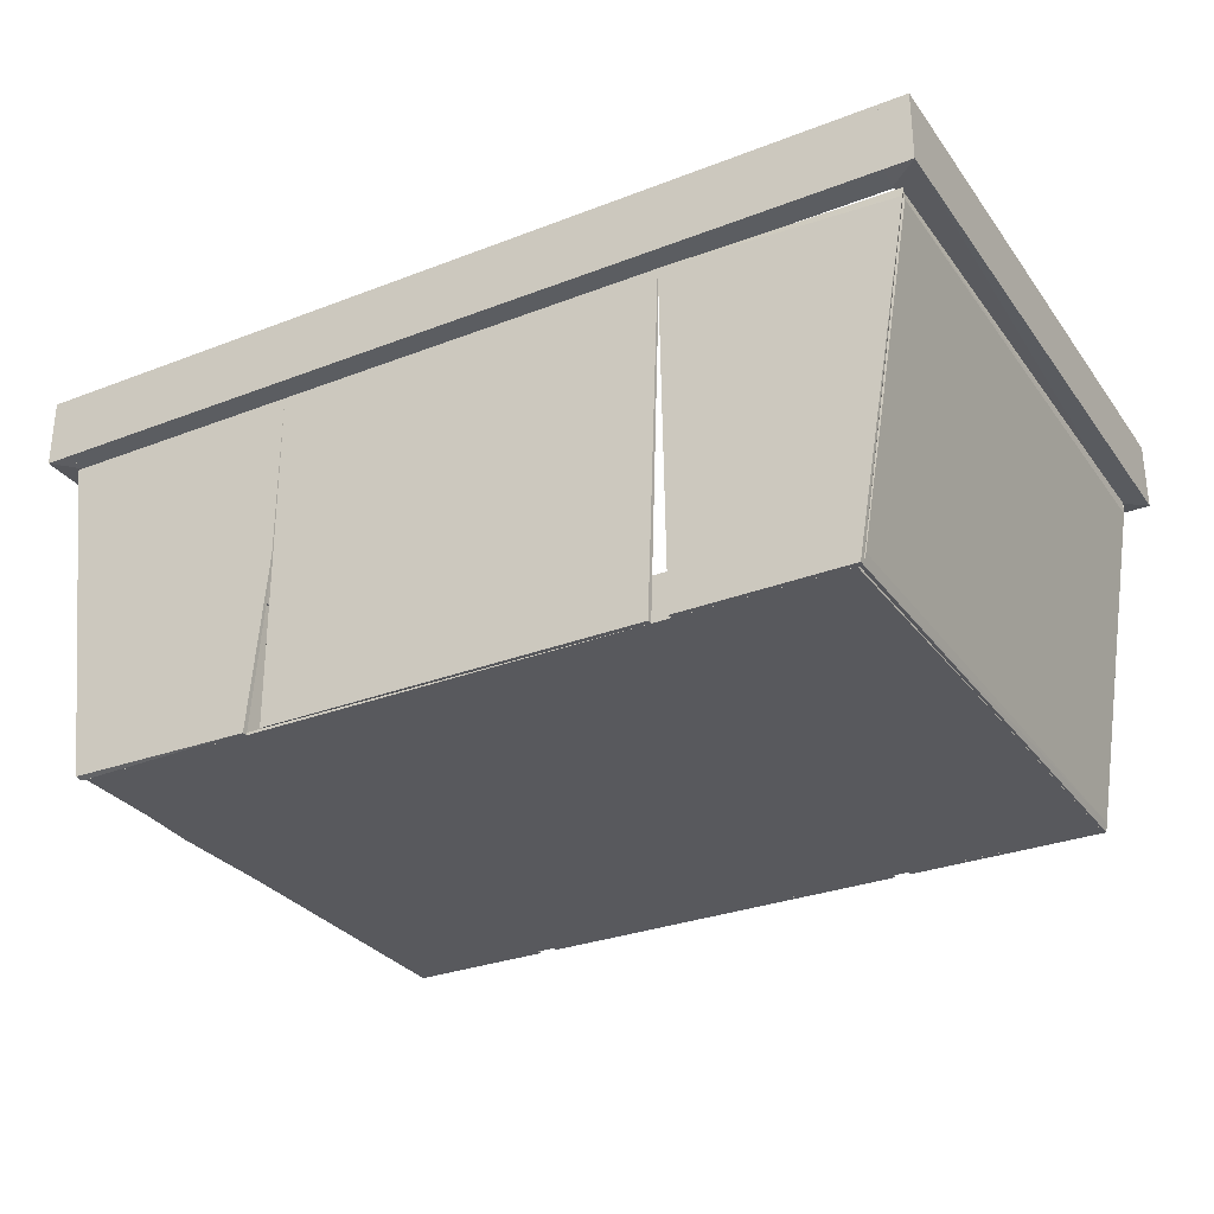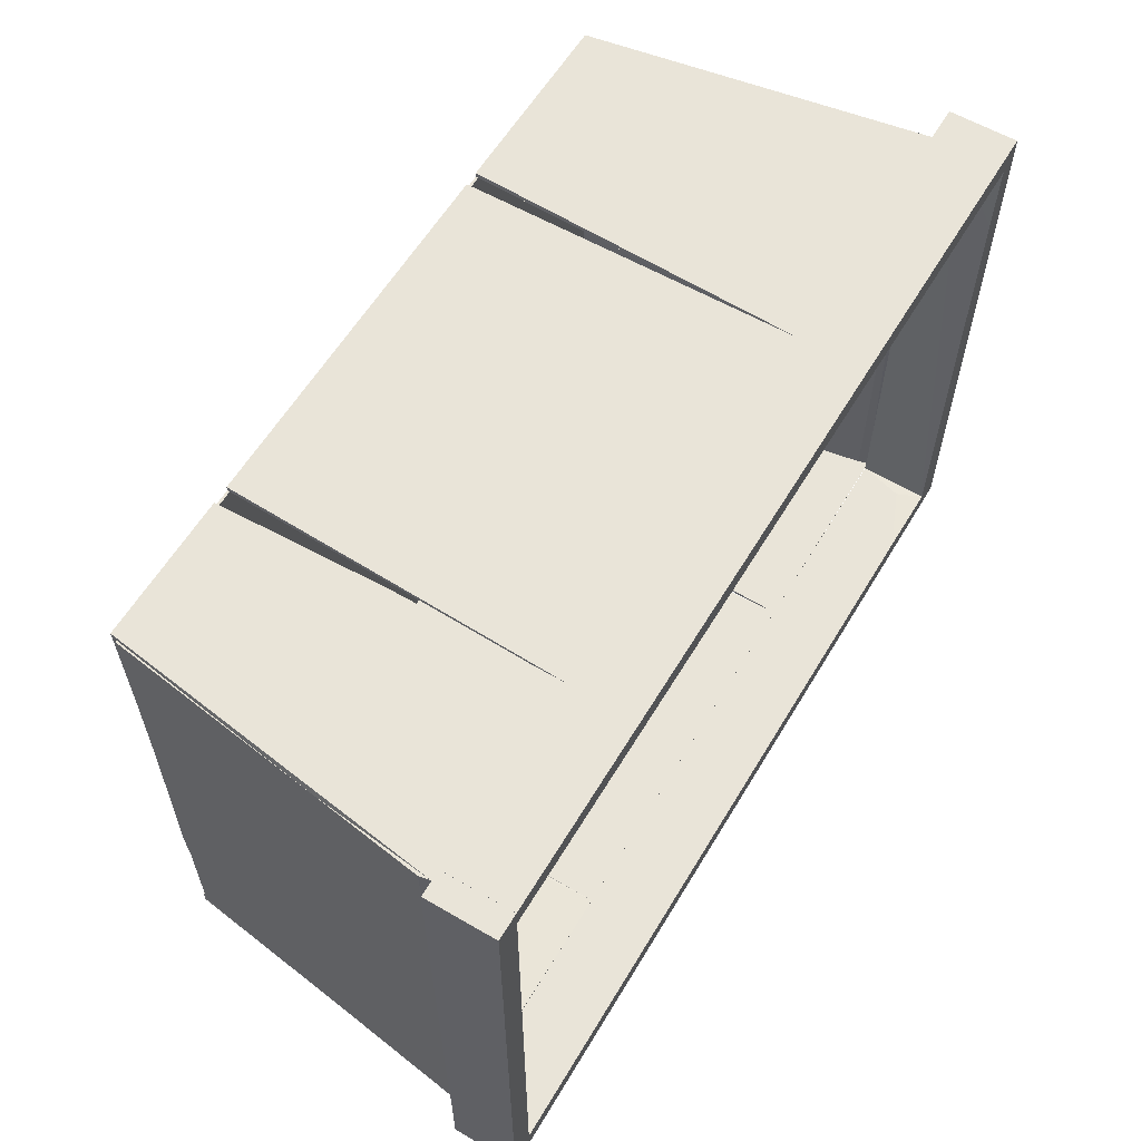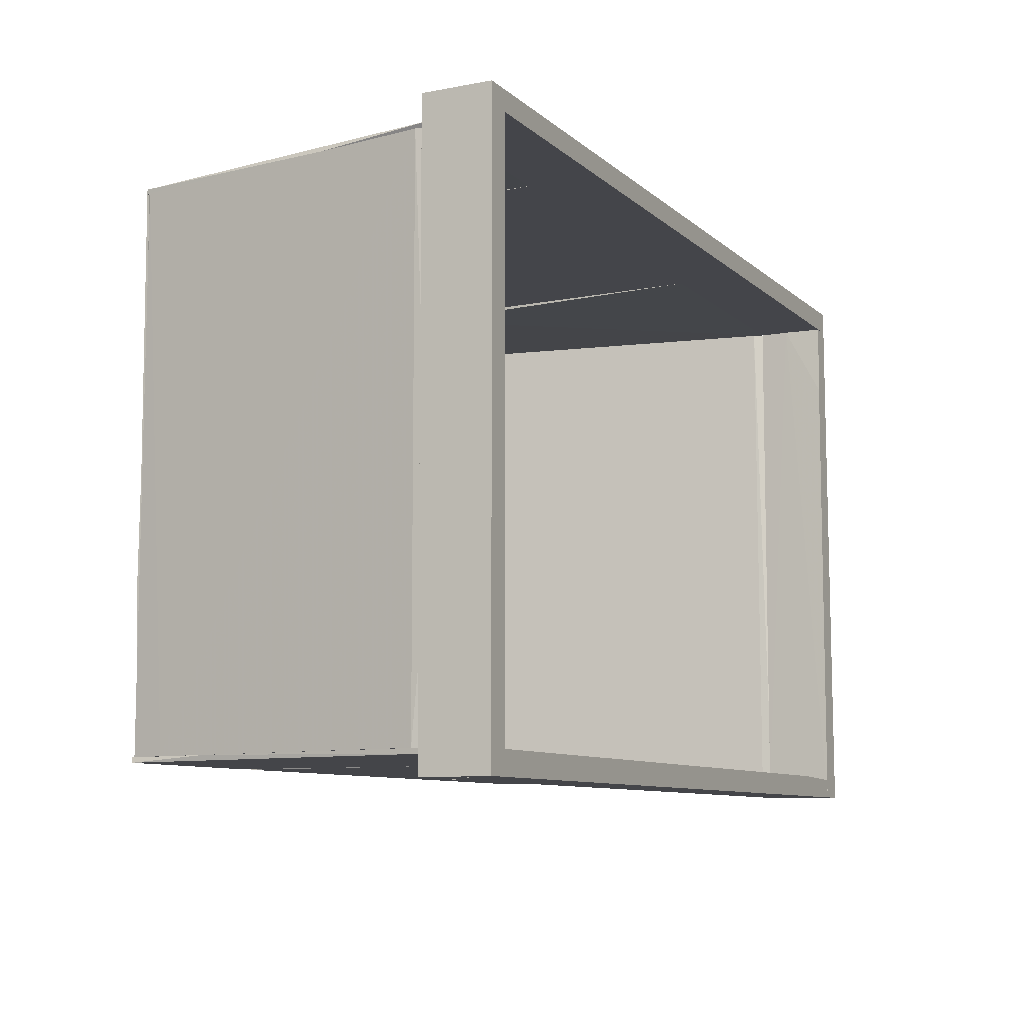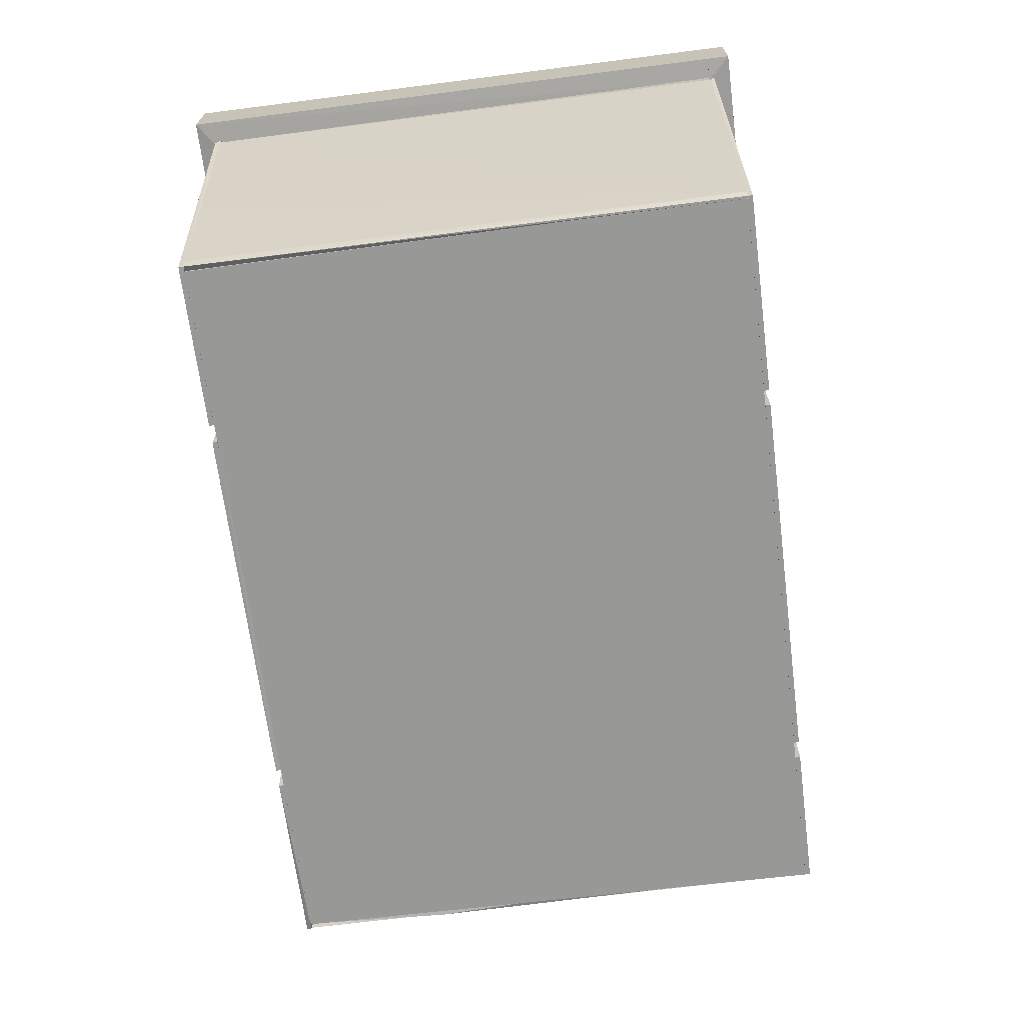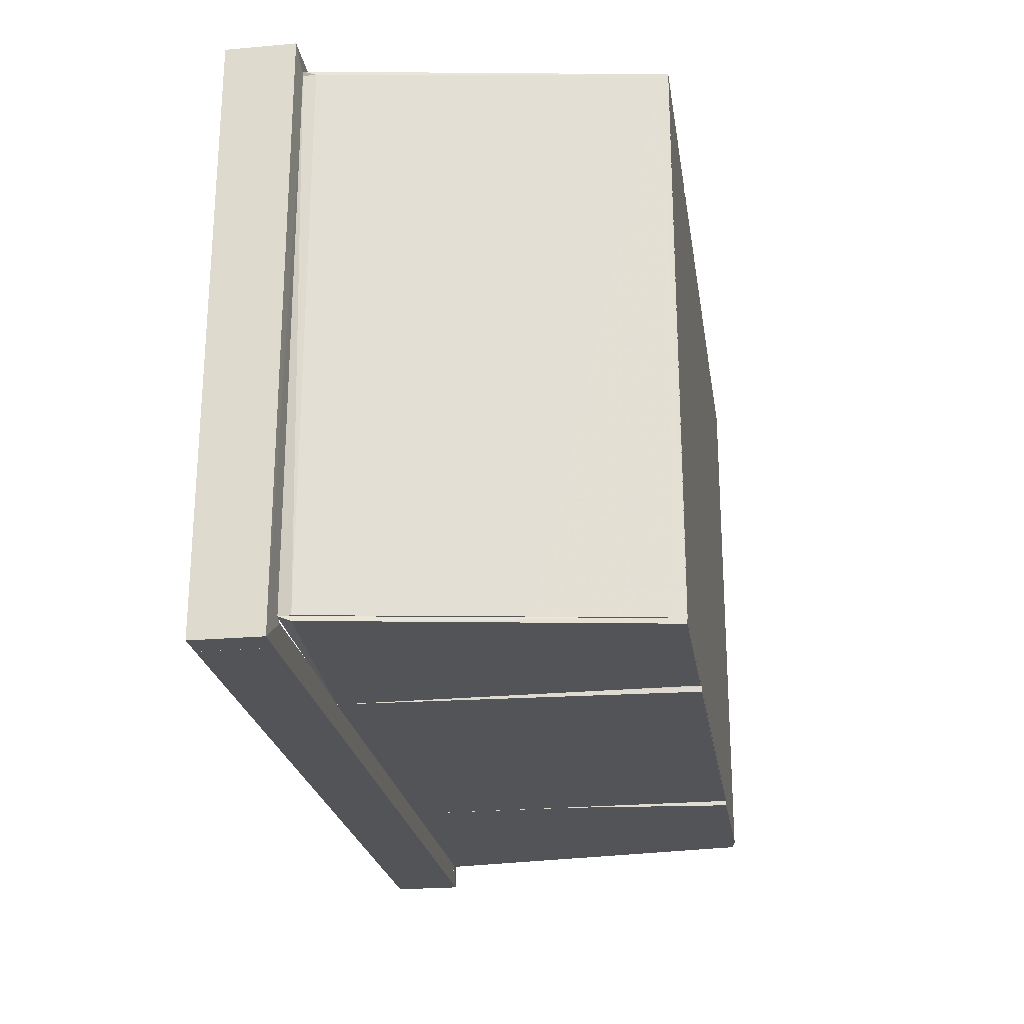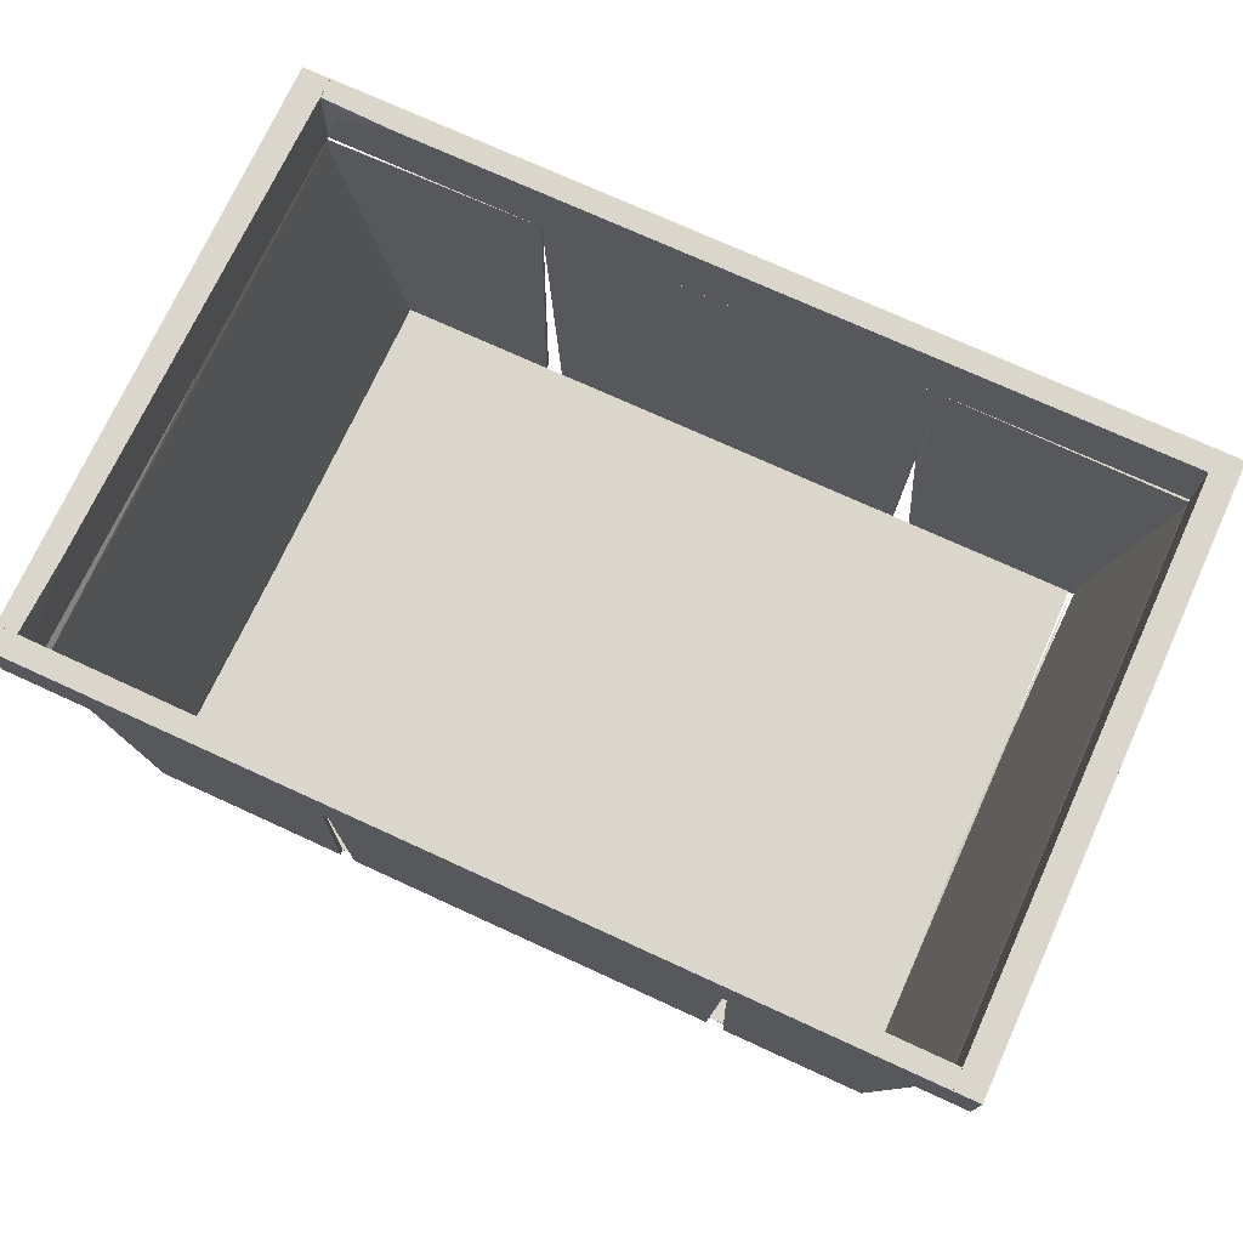
<metadata>
{"format":"obj","ext":"obj","renderer":"f3d","projection":"perspective","resolution":1024,"background":"white","views":[{"elev":-30.0,"azim":-150.6,"up":"+Y"},{"elev":59.8,"azim":120.8,"up":"+Z"},{"elev":-9.1,"azim":116.6,"up":"+Z"},{"elev":-68.4,"azim":-82.7,"up":"+Y"},{"elev":-23.5,"azim":-81.4,"up":"+Z"},{"elev":73.9,"azim":24.6,"up":"+Y"}]}
</metadata>
<code>
o convex_0
v -0.77 0.3982 -0.5365
v -0.7787 0.2731 0.4586
v -0.7786 0.3265 0.4587
v -0.8189 0.3983 -0.5364
v -0.7701 0.2738 -0.5009
v -0.8187 0.2776 0.4587
v -0.8186 0.3976 0.4588
v -0.819 0.2783 -0.5365
v -0.7831 0.3975 0.4587
v -0.7701 0.2783 -0.5366
v -0.7786 0.3976 0.3254
f 7 9 11
f 1 3 5
f 3 2 5
f 2 3 6
f 4 6 7
f 6 3 7
f 4 1 8
f 5 2 8
f 2 6 8
f 6 4 8
f 7 3 9
f 1 5 10
f 8 1 10
f 5 8 10
f 3 1 11
f 1 4 11
f 4 7 11
f 9 3 11
o convex_1
v -0.7477 0.3538 -0.4966
v 0.7052 0.3974 -0.497
v 0.7052 0.2729 -0.4971
v -0.77 0.2783 -0.5366
v 0.7052 0.3974 -0.537
v -0.77 0.3983 -0.5365
v 0.7052 0.2774 -0.5371
v -0.77 0.2738 -0.4966
v -0.77 0.3982 -0.501
v -0.641 0.3982 -0.4966
f 13 20 21
f 14 13 12
f 13 14 16
f 16 15 17
f 13 16 17
f 14 15 18
f 15 16 18
f 16 14 18
f 14 12 19
f 15 14 19
f 17 15 19
f 17 19 20
f 13 17 20
f 19 12 20
f 20 12 21
f 12 13 21
o convex_2
v 0.7498 0.397 -0.03481
v 0.7055 0.2723 0.4625
v 0.7144 0.2723 0.4671
v 0.7496 0.2774 -0.5371
v 0.7052 0.3974 -0.537
v 0.7056 0.3966 0.4983
v 0.7499 0.2767 0.4982
v 0.7052 0.273 -0.5014
v 0.75 0.3966 0.4982
v 0.7497 0.3974 -0.537
v 0.7055 0.2767 0.4982
v 0.7052 0.2774 -0.537
f 32 27 33
f 24 25 28
f 24 23 29
f 25 24 29
f 22 26 30
f 26 27 30
f 28 25 30
f 27 28 30
f 26 22 31
f 25 26 31
f 22 30 31
f 30 25 31
f 23 24 32
f 24 28 32
f 28 27 32
f 29 23 32
f 29 32 33
f 26 25 33
f 27 26 33
f 25 29 33
o convex_3
v -0.7259 -0.09485 -0.4924
v -0.6857 -0.3223 0.4582
v -0.6813 -0.3223 0.4582
v -0.7831 0.2731 0.4587
v -0.6771 -0.3172 -0.4926
v -0.7745 0.2559 -0.4921
v -0.7742 0.2553 0.4587
v -0.7834 0.2515 -0.4921
v -0.7831 0.2508 0.4587
v -0.6905 -0.3039 -0.4926
v -0.677 -0.3176 0.04932
v -0.6902 -0.309 0.4582
v -0.6813 -0.3045 0.4582
v -0.7789 0.2738 -0.4921
v -0.686 -0.3217 -0.4926
f 45 43 48
f 38 39 40
f 35 36 42
f 36 40 42
f 40 37 42
f 37 41 42
f 34 41 43
f 36 38 44
f 38 40 44
f 41 34 45
f 35 42 45
f 42 41 45
f 34 43 45
f 40 36 46
f 36 44 46
f 44 40 46
f 39 38 47
f 37 40 47
f 40 39 47
f 41 37 47
f 38 43 47
f 43 41 47
f 36 35 48
f 38 36 48
f 43 38 48
f 35 45 48
o convex_4
v -0.05448 0.2727 0.4674
v -0.8185 0.3976 0.4588
v -0.8186 0.2776 0.4587
v -0.8185 0.2776 0.4987
v 0.7055 0.3966 0.4983
v 0.7053 0.2723 0.4627
v -0.8185 0.3975 0.4988
v 0.7053 0.3967 0.4628
v 0.7053 0.2767 0.4983
v -0.7785 0.2731 0.4587
f 56 54 58
f 50 51 55
f 51 52 55
f 52 53 55
f 53 50 55
f 50 53 56
f 53 54 56
f 52 49 57
f 53 52 57
f 54 53 57
f 49 54 57
f 51 50 58
f 52 51 58
f 49 52 58
f 54 49 58
f 50 56 58
o convex_5
v 0.6206 -0.3184 0.04458
v 0.6338 -0.3137 -0.2353
v 0.6338 -0.3182 -0.2353
v 0.6296 -0.3142 0.4578
v 0.6248 -0.3136 -0.493
f 62 60 63
f 61 60 62
f 59 61 62
f 59 62 63
f 61 59 63
f 60 61 63
o convex_6
v 0.6876 0.05889 0.4581
v 0.3676 -0.02526 0.4626
v 0.3676 -0.02527 0.467
v 0.6296 -0.3231 0.4579
v 0.7144 0.2722 0.4671
v 0.6296 -0.3231 0.4667
v 0.3763 -0.323 0.4579
v 0.3678 0.2725 0.4628
v 0.7099 0.2723 0.4583
v 0.3763 -0.323 0.4668
v 0.3678 0.2725 0.4673
f 68 71 74
f 68 66 69
f 67 64 69
f 64 68 69
f 66 65 70
f 64 67 70
f 67 69 70
f 65 66 71
f 70 65 71
f 70 71 72
f 68 64 72
f 64 70 72
f 71 68 72
f 69 66 73
f 66 70 73
f 70 69 73
f 66 68 74
f 71 66 74
o convex_7
v 0.2873 -0.02447 -0.4972
v -0.3923 0.2735 -0.4968
v -0.3923 0.2735 -0.5012
v -0.3705 -0.3218 -0.5016
v -0.3705 -0.3218 -0.4927
v 0.2826 -0.3221 -0.5018
v 0.2874 0.2731 -0.5014
v 0.2826 -0.3178 -0.4929
v 0.2875 0.2731 -0.497
f 82 75 83
f 76 77 78
f 76 78 79
f 78 77 80
f 79 78 80
f 75 80 81
f 80 77 81
f 76 79 82
f 80 75 82
f 79 80 82
f 77 76 83
f 75 81 83
f 81 77 83
f 76 82 83
o convex_8
v 0.625 -0.3092 -0.1908
v 0.634 -0.3142 0.4578
v 0.7143 0.2455 0.4581
v 0.6427 -0.2557 -0.493
v 0.7052 0.2507 -0.4926
v 0.7054 0.2499 0.4581
v 0.714 0.2462 -0.4926
v 0.6252 -0.3097 0.4578
v 0.6293 -0.2823 -0.493
v 0.6337 -0.3136 -0.493
v 0.7141 0.2727 -0.2037
v 0.7099 0.2721 0.4581
v 0.7096 0.2729 -0.4926
f 89 95 96
f 86 85 87
f 85 86 89
f 88 84 89
f 86 87 90
f 84 85 91
f 85 89 91
f 89 84 91
f 84 88 92
f 85 84 93
f 87 85 93
f 84 92 93
f 92 87 93
f 86 90 94
f 89 86 95
f 86 94 95
f 95 94 96
f 88 89 96
f 90 87 96
f 87 92 96
f 92 88 96
f 94 90 96
o convex_9
v 0.656 -0.1624 -0.4929
v 0.2873 -0.02009 -0.5016
v 0.2873 -0.0201 -0.4972
v 0.7141 0.2729 -0.4927
v 0.6337 -0.318 -0.5019
v 0.3138 -0.3223 -0.493
v 0.7141 0.2729 -0.5015
v 0.2875 0.2732 -0.497
v 0.3138 -0.3223 -0.5018
v 0.2875 0.2732 -0.5014
v 0.6293 -0.3224 -0.4931
f 102 105 107
f 99 98 102
f 97 100 102
f 100 97 103
f 97 101 103
f 101 98 103
f 98 99 104
f 99 102 104
f 102 100 104
f 100 103 104
f 98 101 105
f 102 98 105
f 103 98 106
f 98 104 106
f 104 103 106
f 101 97 107
f 97 102 107
f 105 101 107
o convex_10
v -0.6814 -0.3221 0.0805
v 0.6202 -0.3224 -0.493
v 0.6202 -0.318 -0.4929
v 0.6294 -0.3231 0.4578
v -0.6813 -0.3179 0.4583
v -0.6769 -0.3172 -0.4925
v 0.6296 -0.3187 0.4578
v -0.677 -0.3217 -0.4925
v -0.6813 -0.3224 0.4582
f 108 115 116
f 112 110 113
f 110 109 113
f 108 112 113
f 109 110 114
f 111 109 114
f 112 111 114
f 110 112 114
f 113 109 115
f 108 113 115
f 109 111 116
f 112 108 116
f 111 112 116
f 115 109 116
o convex_11
v -0.6857 -0.3224 0.4672
v -0.7831 0.2508 0.4587
v -0.7787 0.2242 0.4587
v -0.321 0.2729 0.463
v -0.3436 -0.3226 0.4582
v -0.783 0.2731 0.4676
v -0.3436 -0.3226 0.467
v -0.6857 -0.3224 0.4583
v -0.321 0.2729 0.4675
v -0.7787 0.2731 0.4587
f 122 120 126
f 117 118 119
f 119 118 121
f 118 117 122
f 117 121 123
f 121 120 123
f 122 117 123
f 117 119 124
f 121 117 124
f 119 121 124
f 120 122 125
f 123 120 125
f 122 123 125
f 120 121 126
f 121 118 126
f 118 122 126
o convex_12
v 0.1585 -0.3229 0.4669
v -0.321 0.2729 0.463
v -0.2324 -0.3181 0.4581
v 0.3677 0.2724 0.4628
v 0.3451 -0.3229 0.4579
v -0.321 0.2728 0.4675
v -0.3168 -0.3226 0.467
v 0.3678 0.2724 0.4673
v 0.3451 -0.323 0.4668
v -0.3168 -0.3226 0.4582
f 131 135 136
f 129 128 130
f 129 130 131
f 127 132 133
f 130 128 134
f 131 130 134
f 132 127 134
f 128 132 134
f 127 133 135
f 134 127 135
f 131 134 135
f 128 129 136
f 129 131 136
f 132 128 136
f 133 132 136
f 135 133 136
o convex_13
v -0.4016 -0.3218 -0.4927
v -0.7834 0.2515 -0.5011
v -0.7745 0.1982 -0.5011
v -0.3924 0.2736 -0.5012
v -0.7834 0.2738 -0.4922
v -0.686 -0.3217 -0.5015
v -0.686 -0.3217 -0.4927
v -0.4016 -0.3218 -0.5016
v -0.3924 0.2736 -0.4968
f 140 141 145
f 139 138 140
f 140 138 141
f 139 140 142
f 138 139 143
f 137 141 143
f 141 138 143
f 139 142 143
f 142 137 143
f 140 137 144
f 142 140 144
f 137 142 144
f 137 140 145
f 141 137 145

</code>
